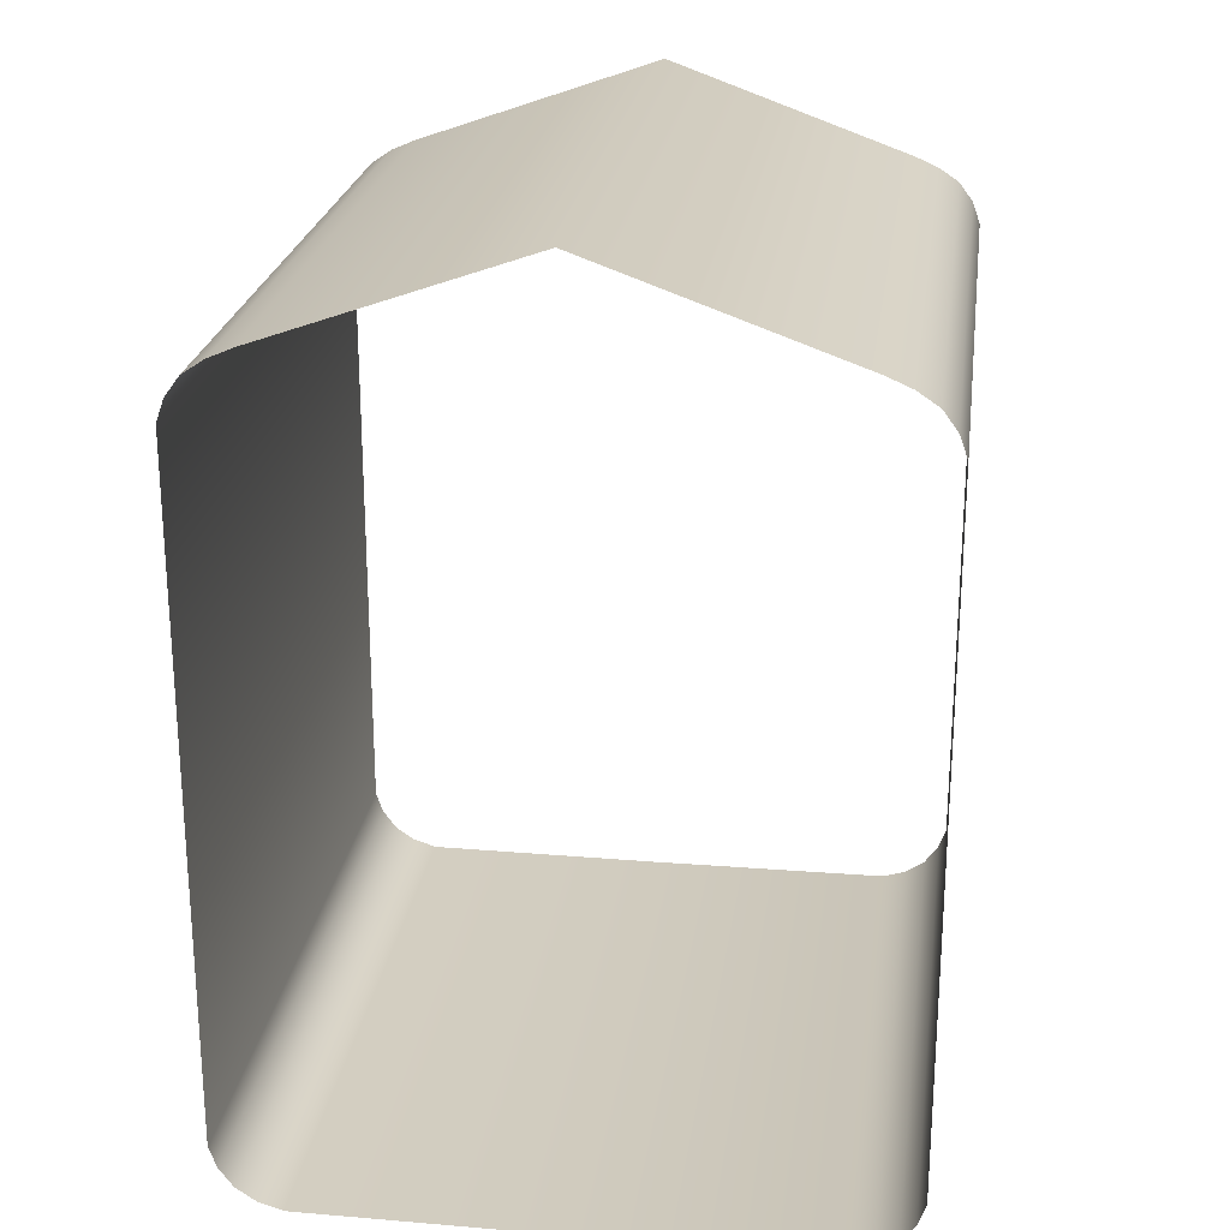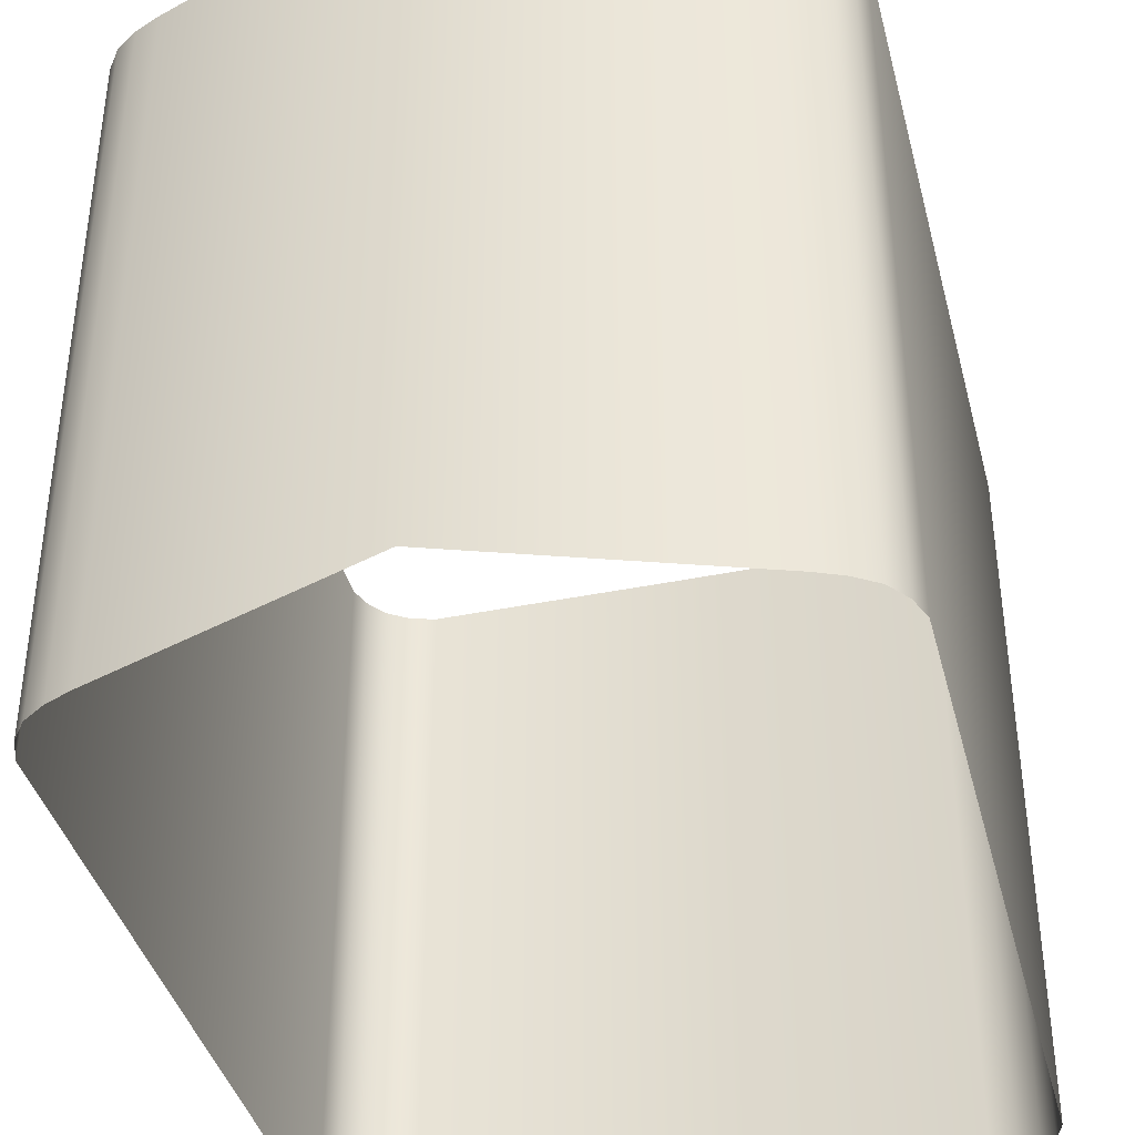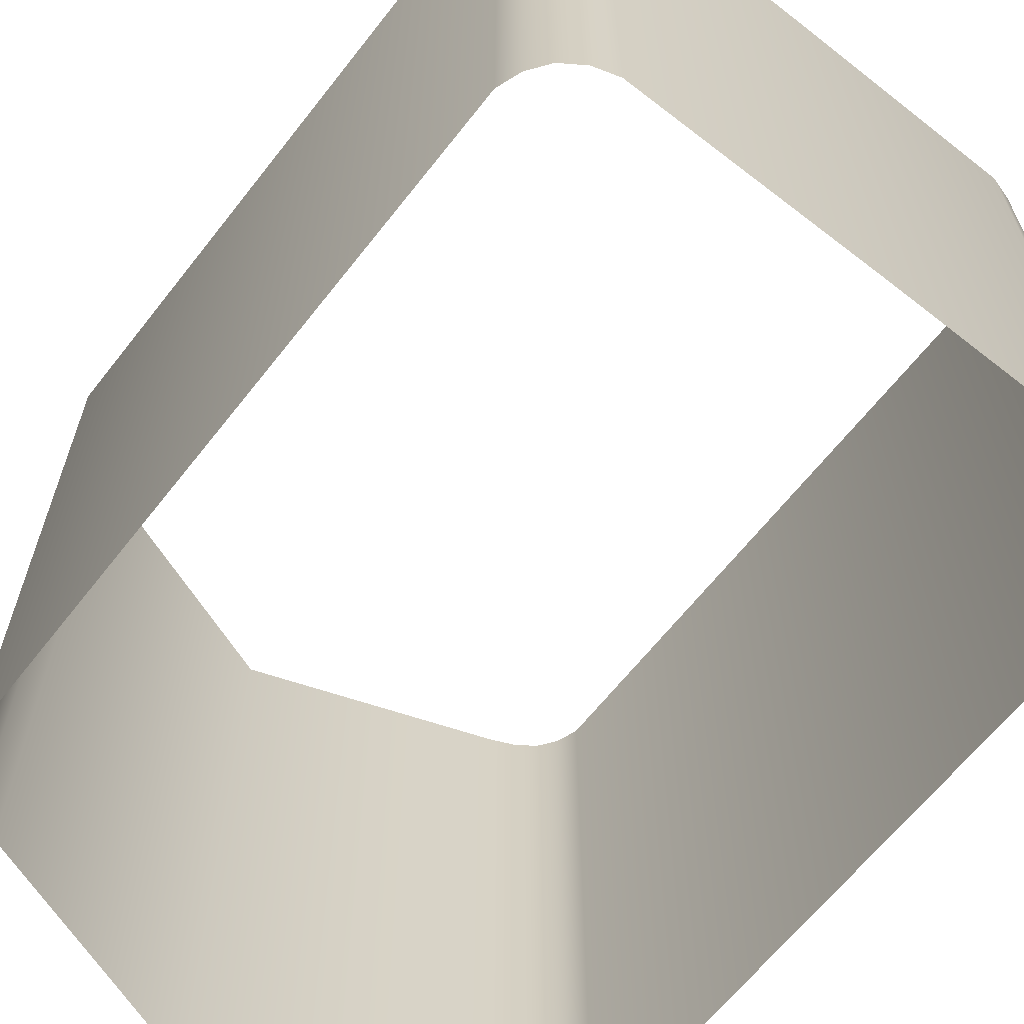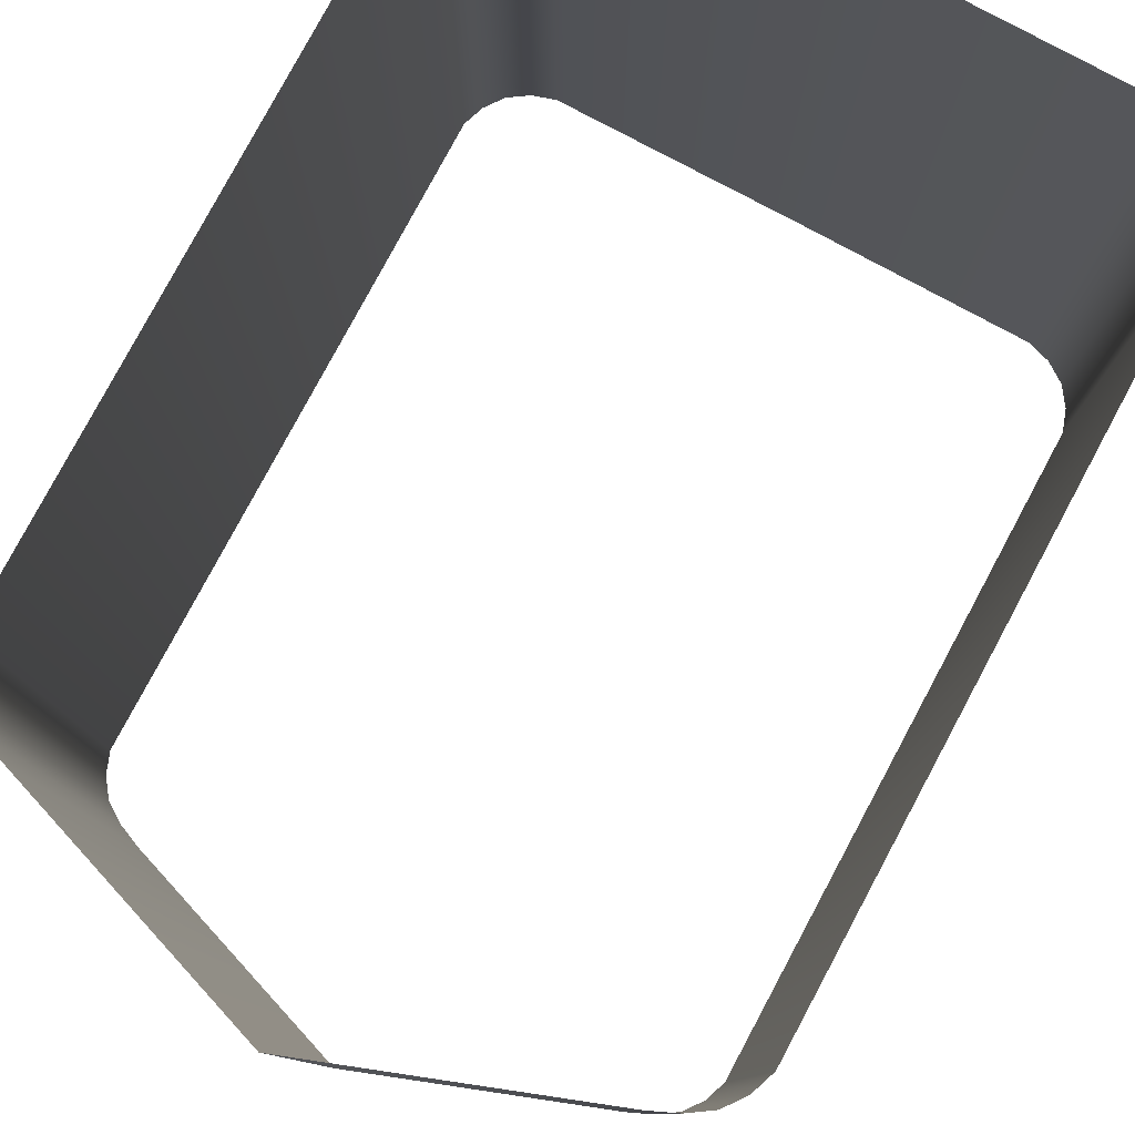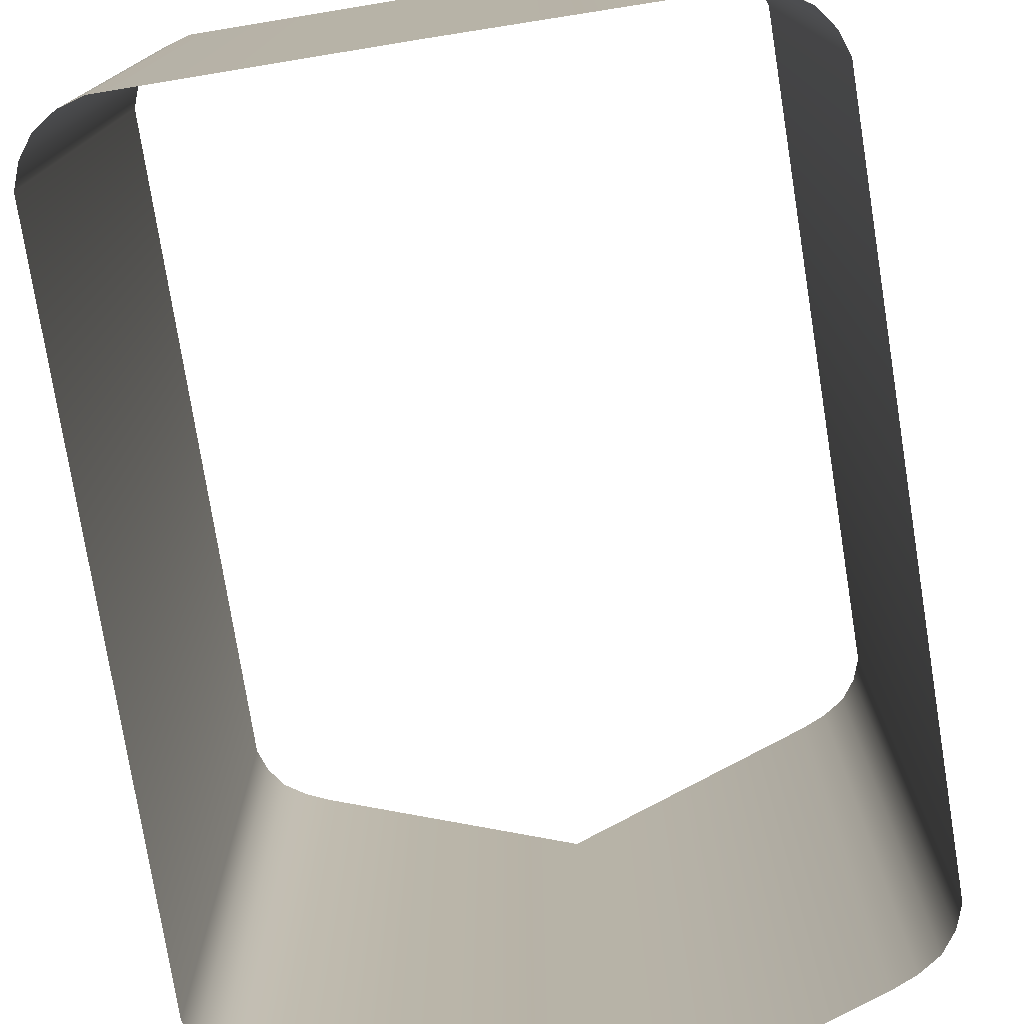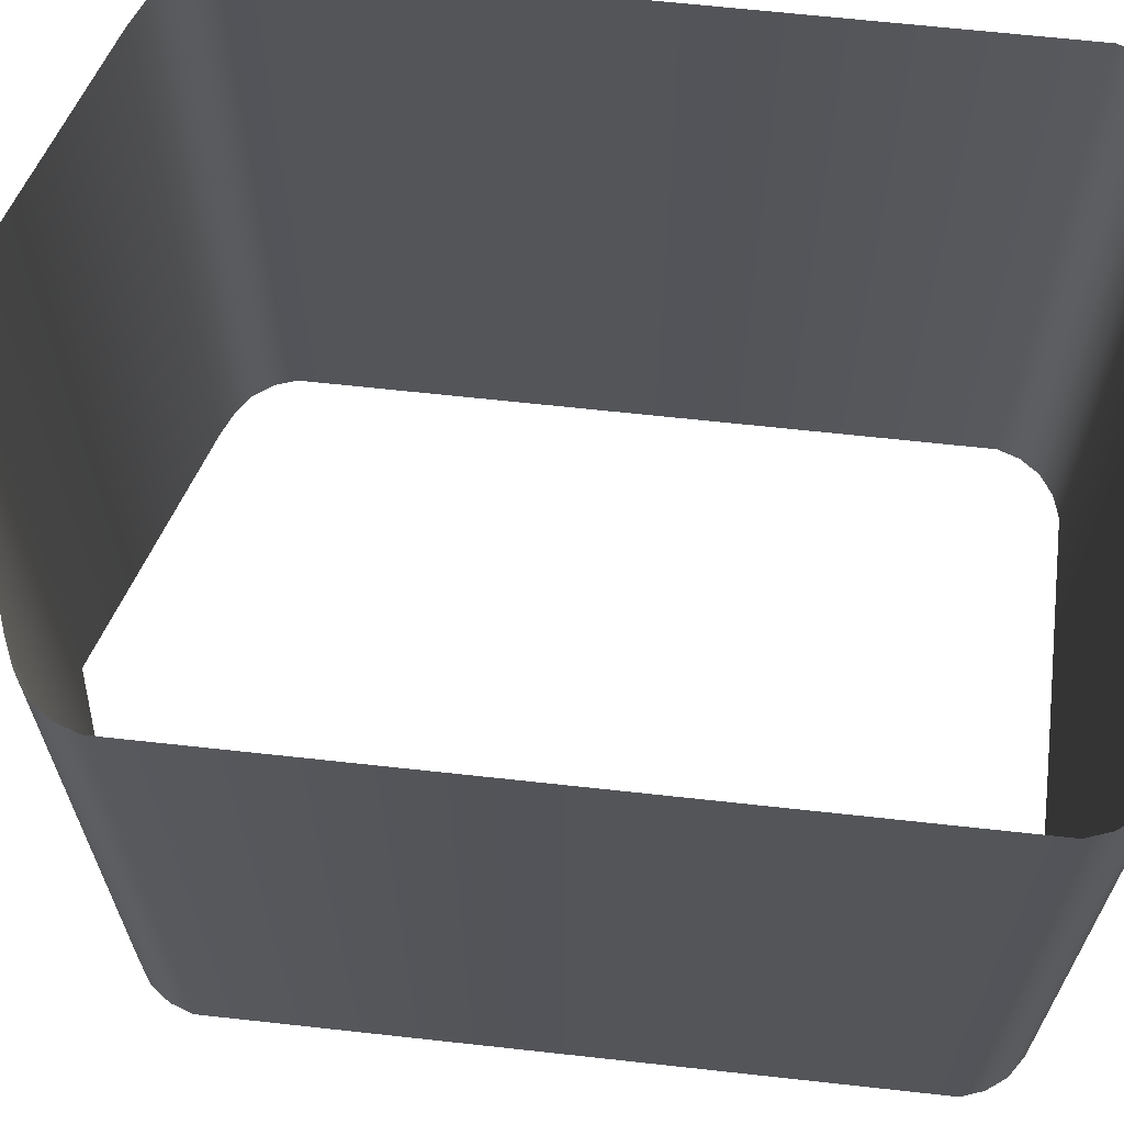
<metadata>
{"format":"obj","ext":"obj","renderer":"f3d","projection":"perspective","resolution":1024,"background":"white","views":[{"elev":23.4,"azim":-172.2,"up":"+Y"},{"elev":-39.8,"azim":-165.7,"up":"+Z"},{"elev":-64.4,"azim":-38.1,"up":"+Z"},{"elev":79.9,"azim":-151.8,"up":"+Z"},{"elev":-76.6,"azim":9.1,"up":"+Z"},{"elev":65.8,"azim":-83.7,"up":"+Z"}]}
</metadata>
<code>
o Tunnel_Drape_Plane.001
v -2.558 0.192 3
v -2.558 0.192 -3
v -2.168 0.00779 3
v -2.168 0.00779 -3
v -2.749 0.5511 -3
v -2.749 0.5511 3
v -2.377 0.07107 -3
v -2.377 0.07107 3
v -2.681 0.3594 3
v -2.681 0.3594 -3
v -2.558 6.808 3
v -2.558 6.808 -3
v -2.749 3.5 3
v -2.749 3.5 -3
v -2.168 7.02 3
v -2.168 7.02 -3
v -2.749 6.449 -3
v -2.749 6.449 3
v -2.377 6.929 -3
v -2.377 6.929 3
v -2.681 6.641 3
v -2.681 6.641 -3
v 2.586 0.192 3
v -0.006106 0 3
v 2.586 0.192 -3
v -0.006106 0 -3
v 2.196 0.00779 3
v 2.196 0.00779 -3
v 2.777 0.5511 -3
v 2.777 0.5511 3
v 2.405 0.07107 -3
v 2.405 0.07107 3
v 2.709 0.3594 3
v 2.709 0.3594 -3
v 2.586 6.808 3
v -0.006106 7.797 3
v 2.586 6.808 -3
v -0.006106 7.797 -3
v 2.777 3.5 3
v 2.777 3.5 -3
v 2.196 7.02 3
v 2.196 7.02 -3
v 2.777 6.449 -3
v 2.777 6.449 3
v 2.405 6.929 -3
v 2.405 6.929 3
v 2.709 6.641 3
v 2.709 6.641 -3
f 26 4 3 24
f 6 5 14 13
f 8 3 4 7
f 9 10 5 6
f 1 8 7 2
f 1 2 10 9
f 38 36 15 16
f 18 13 14 17
f 20 19 16 15
f 21 18 17 22
f 11 12 19 20
f 11 21 22 12
f 27 28 26 24
f 30 39 40 29
f 32 31 28 27
f 33 30 29 34
f 23 25 31 32
f 23 33 34 25
f 41 36 38 42
f 44 43 40 39
f 46 41 42 45
f 47 48 43 44
f 35 46 45 37
f 35 37 48 47

</code>
